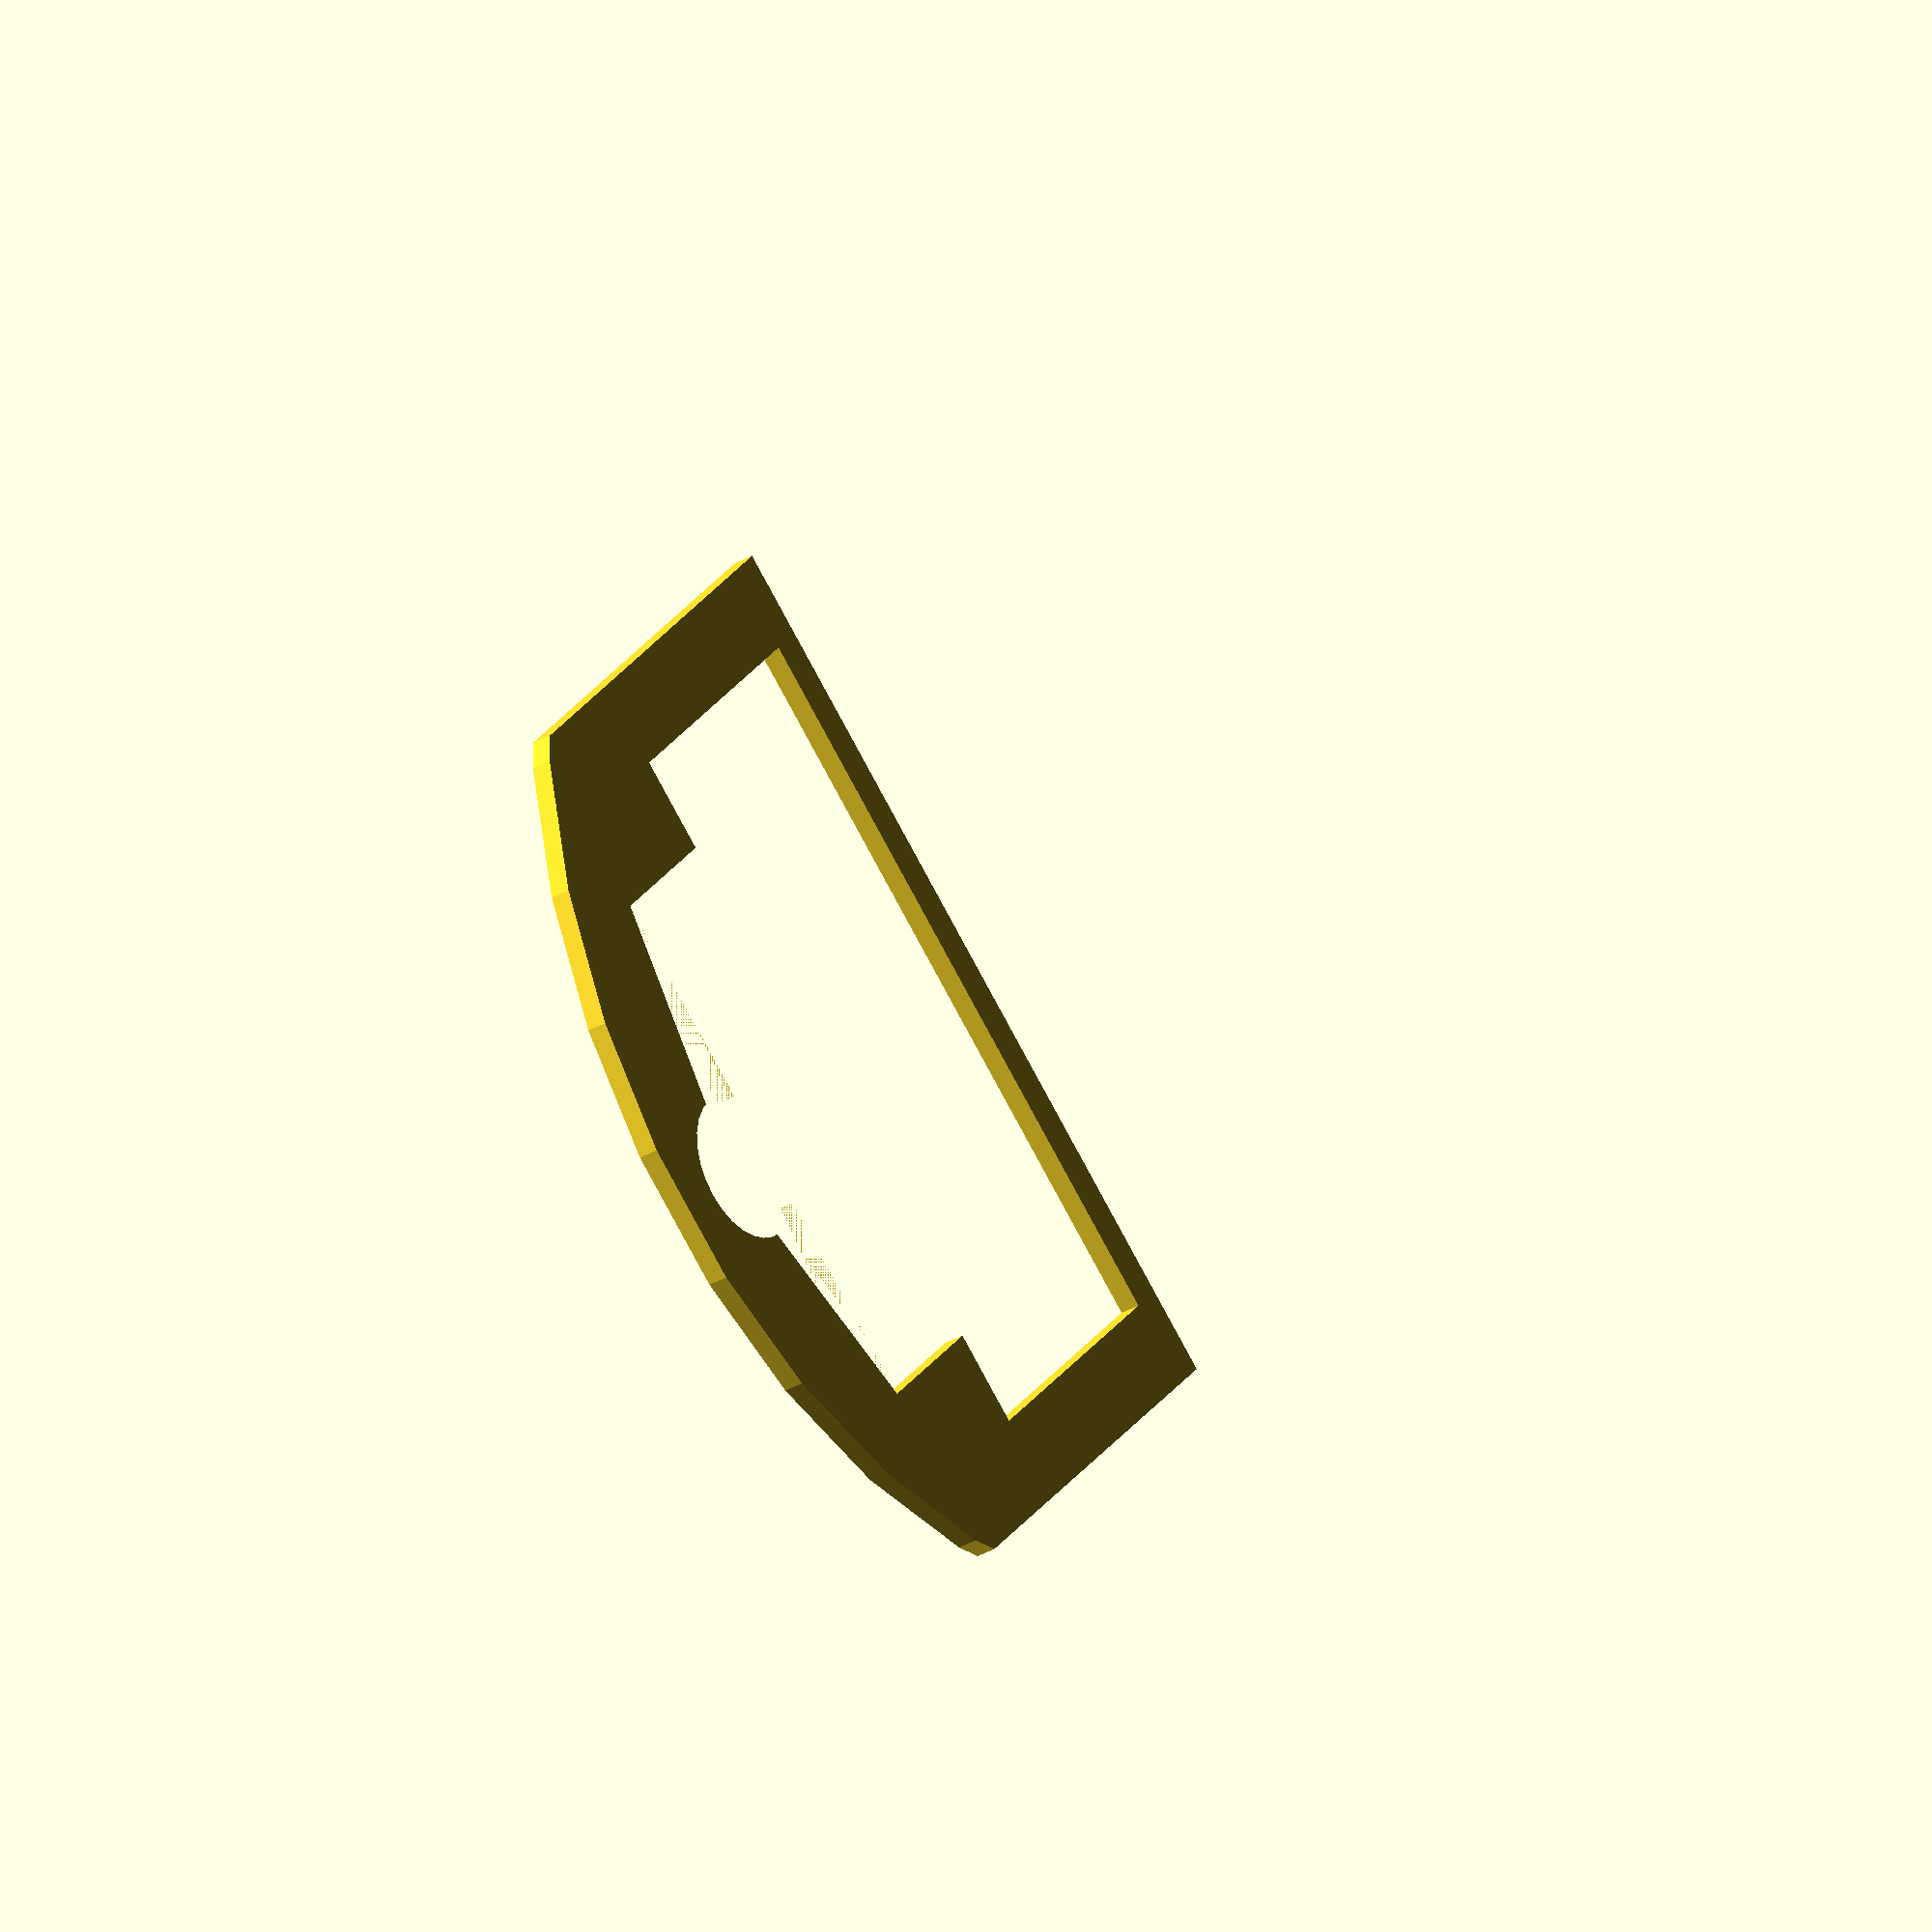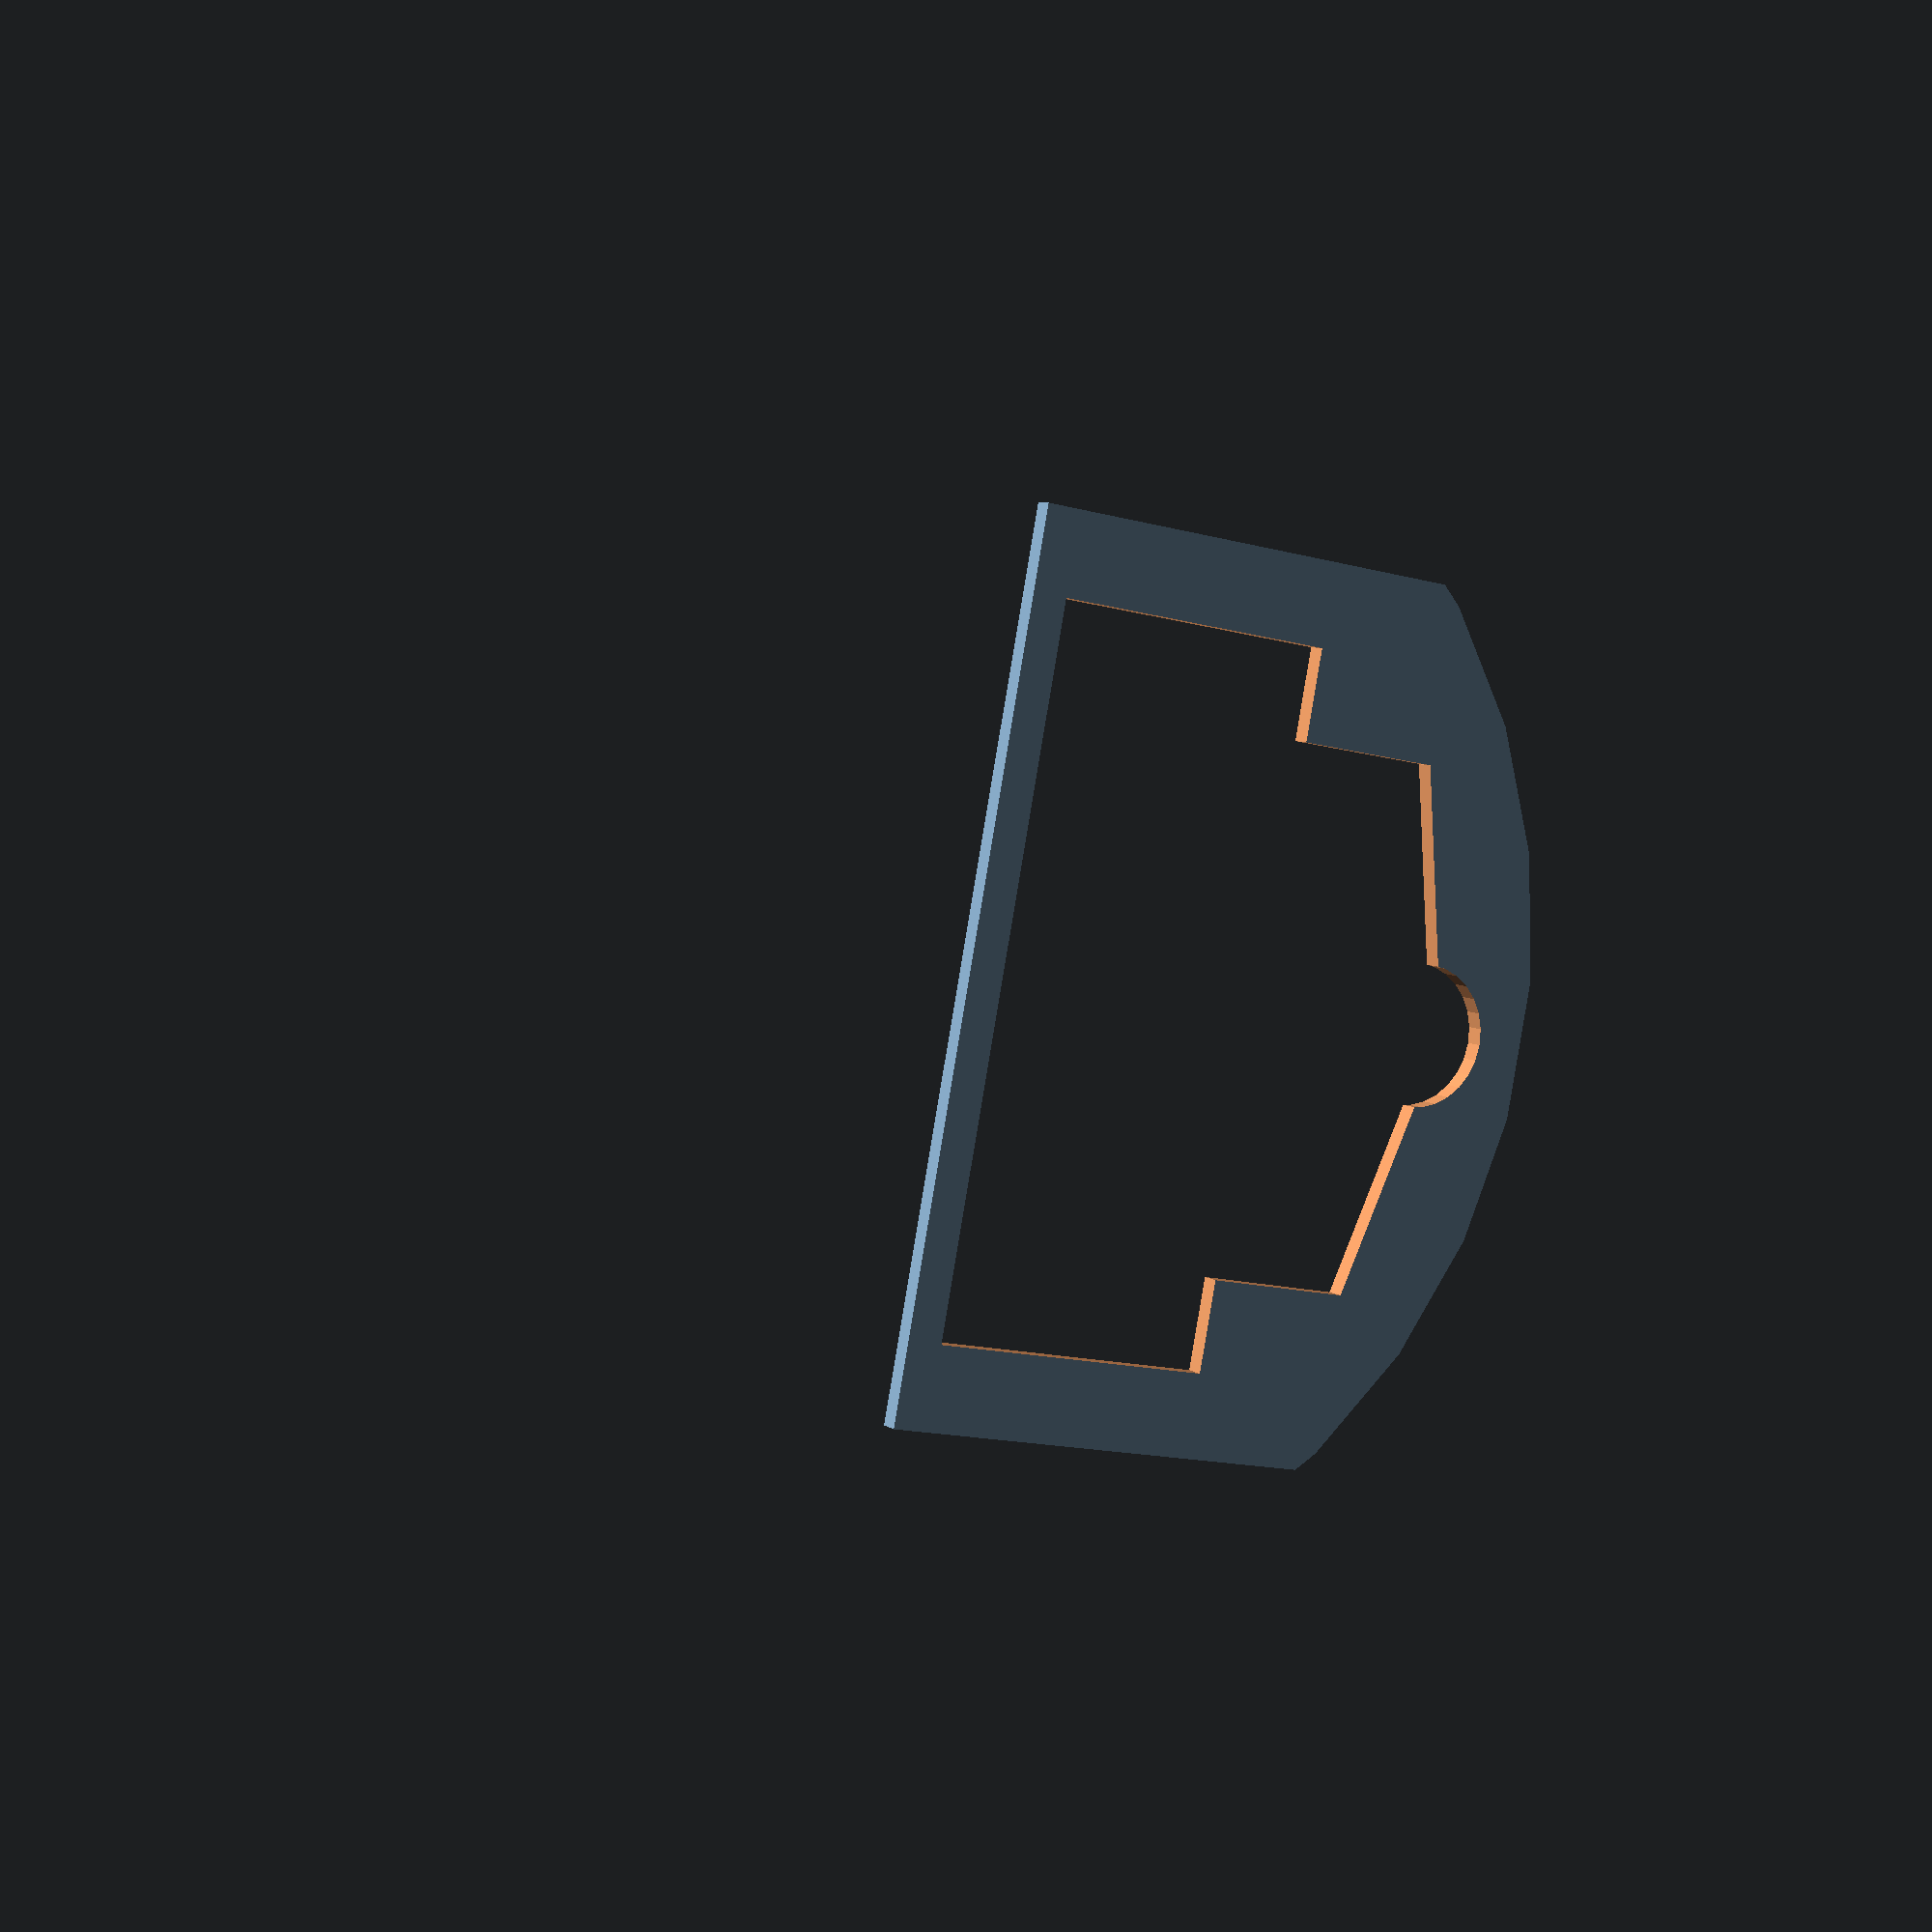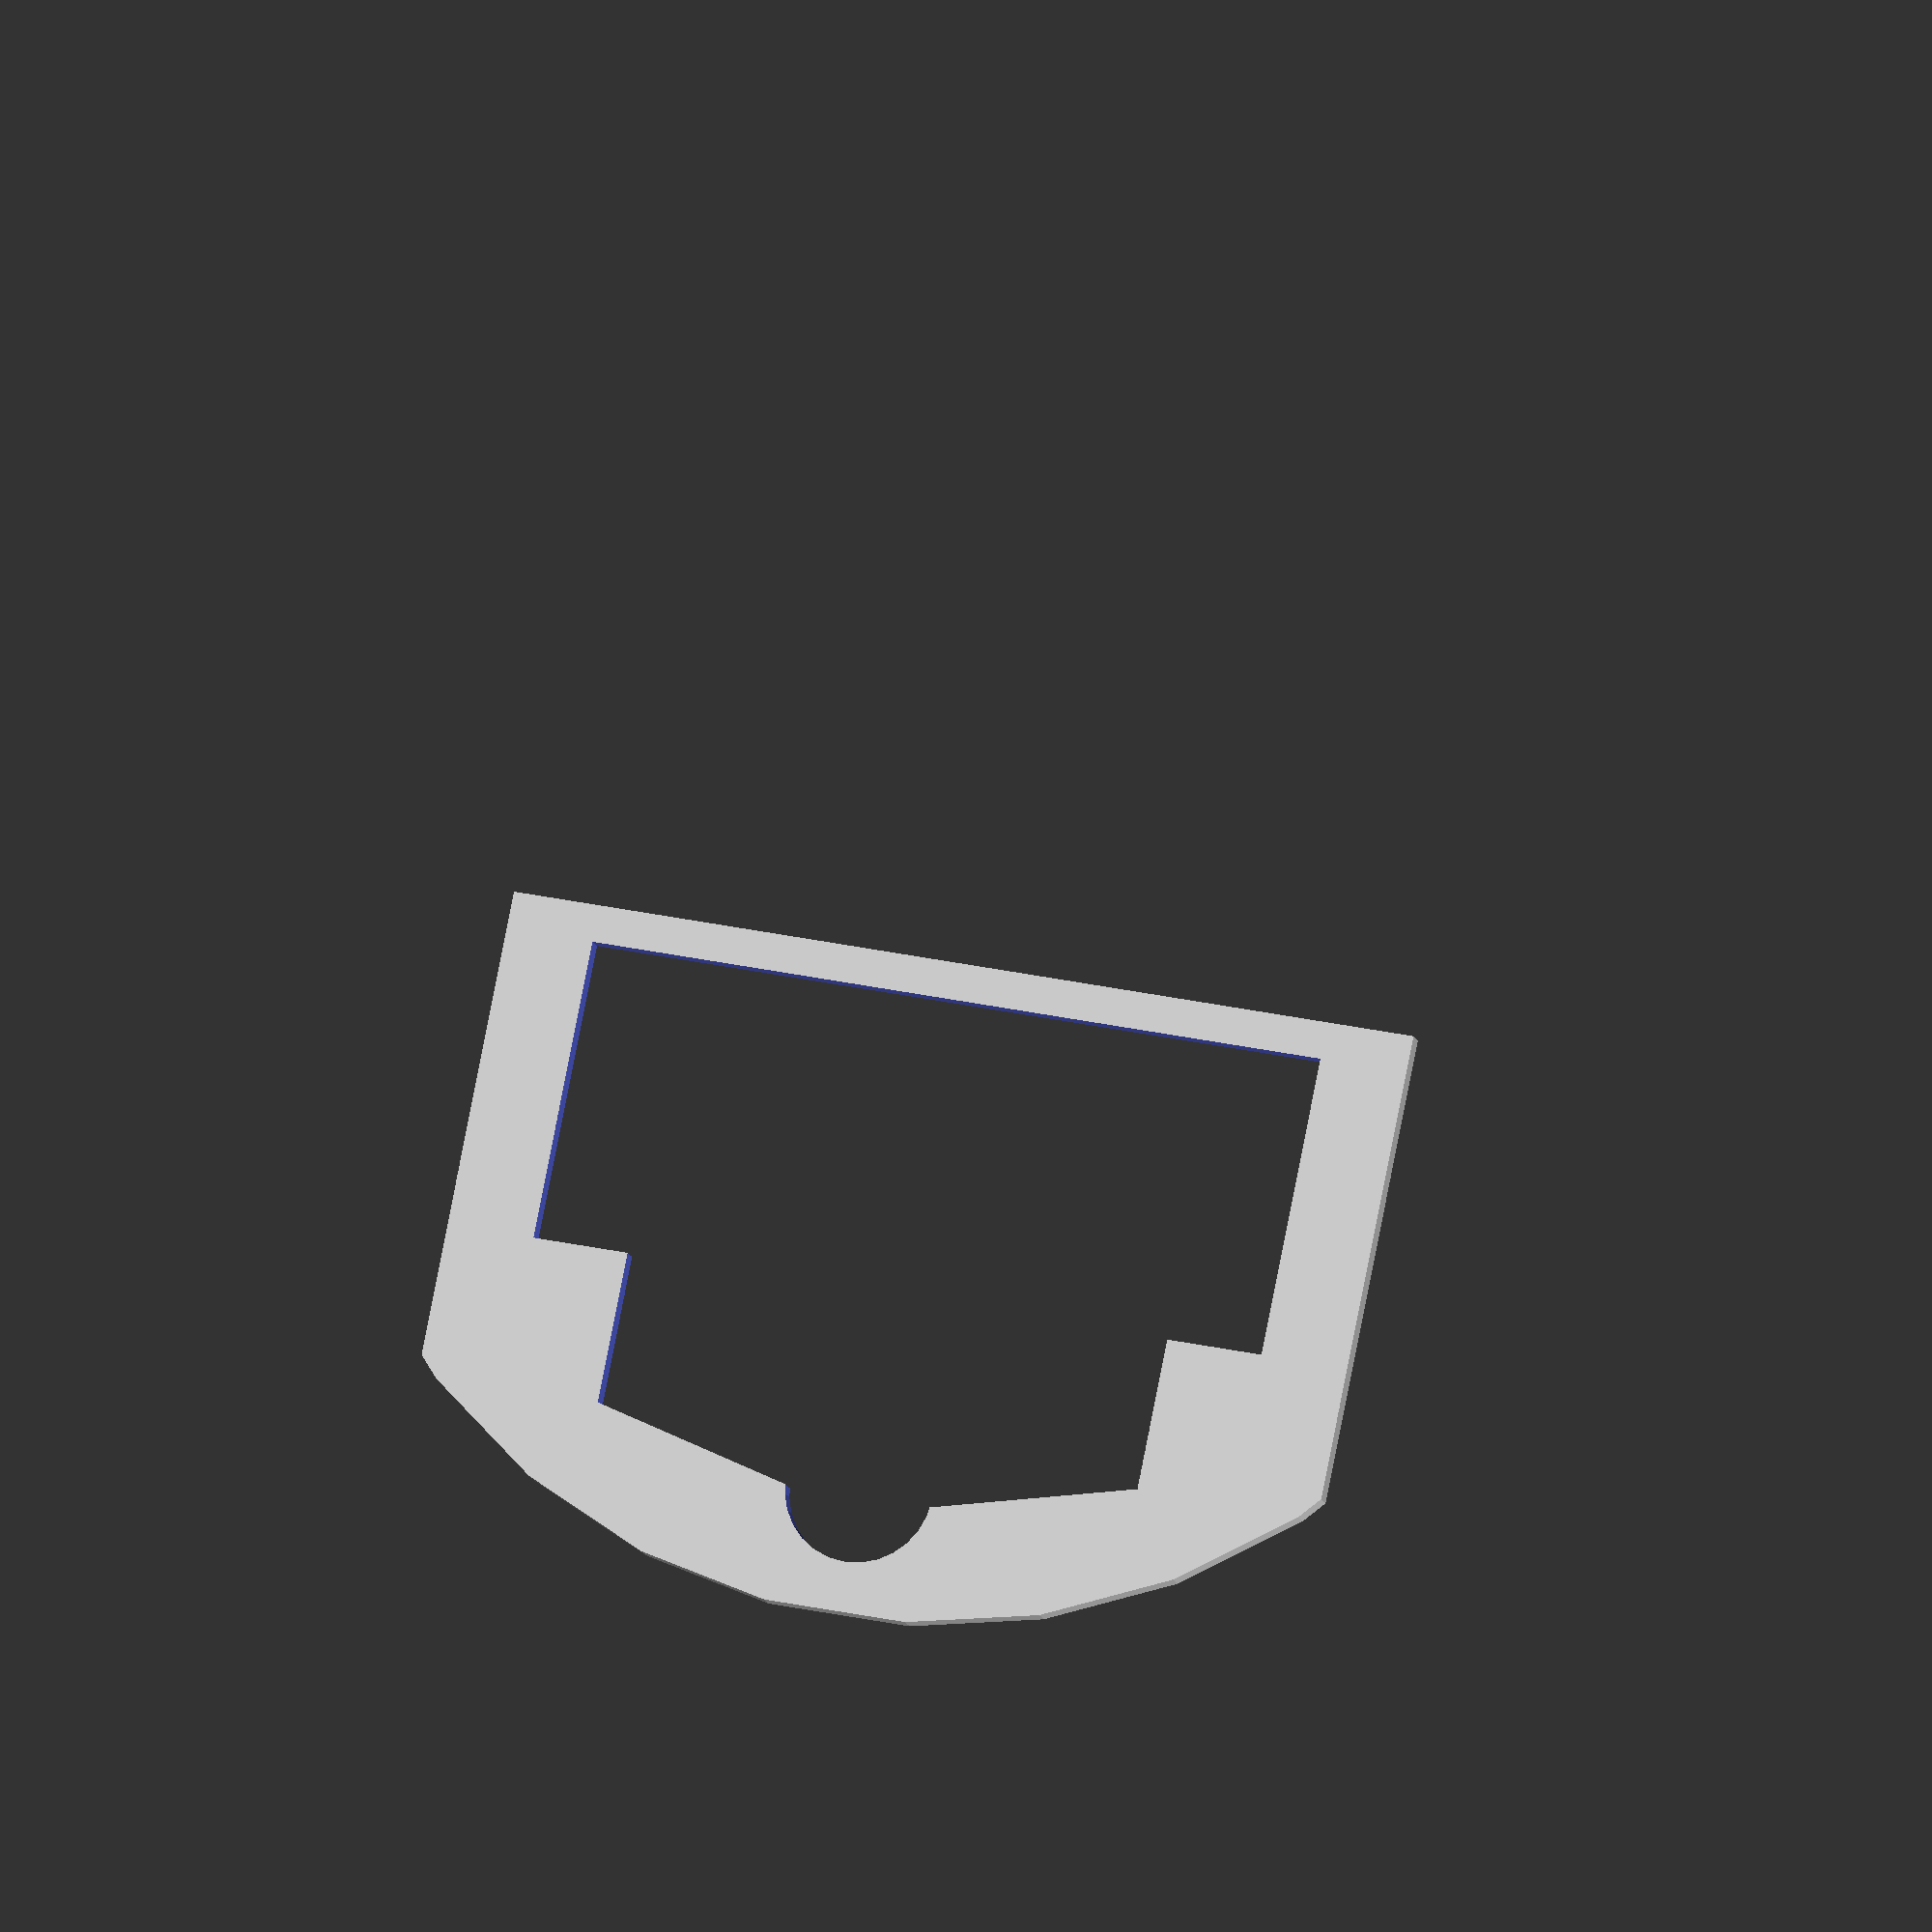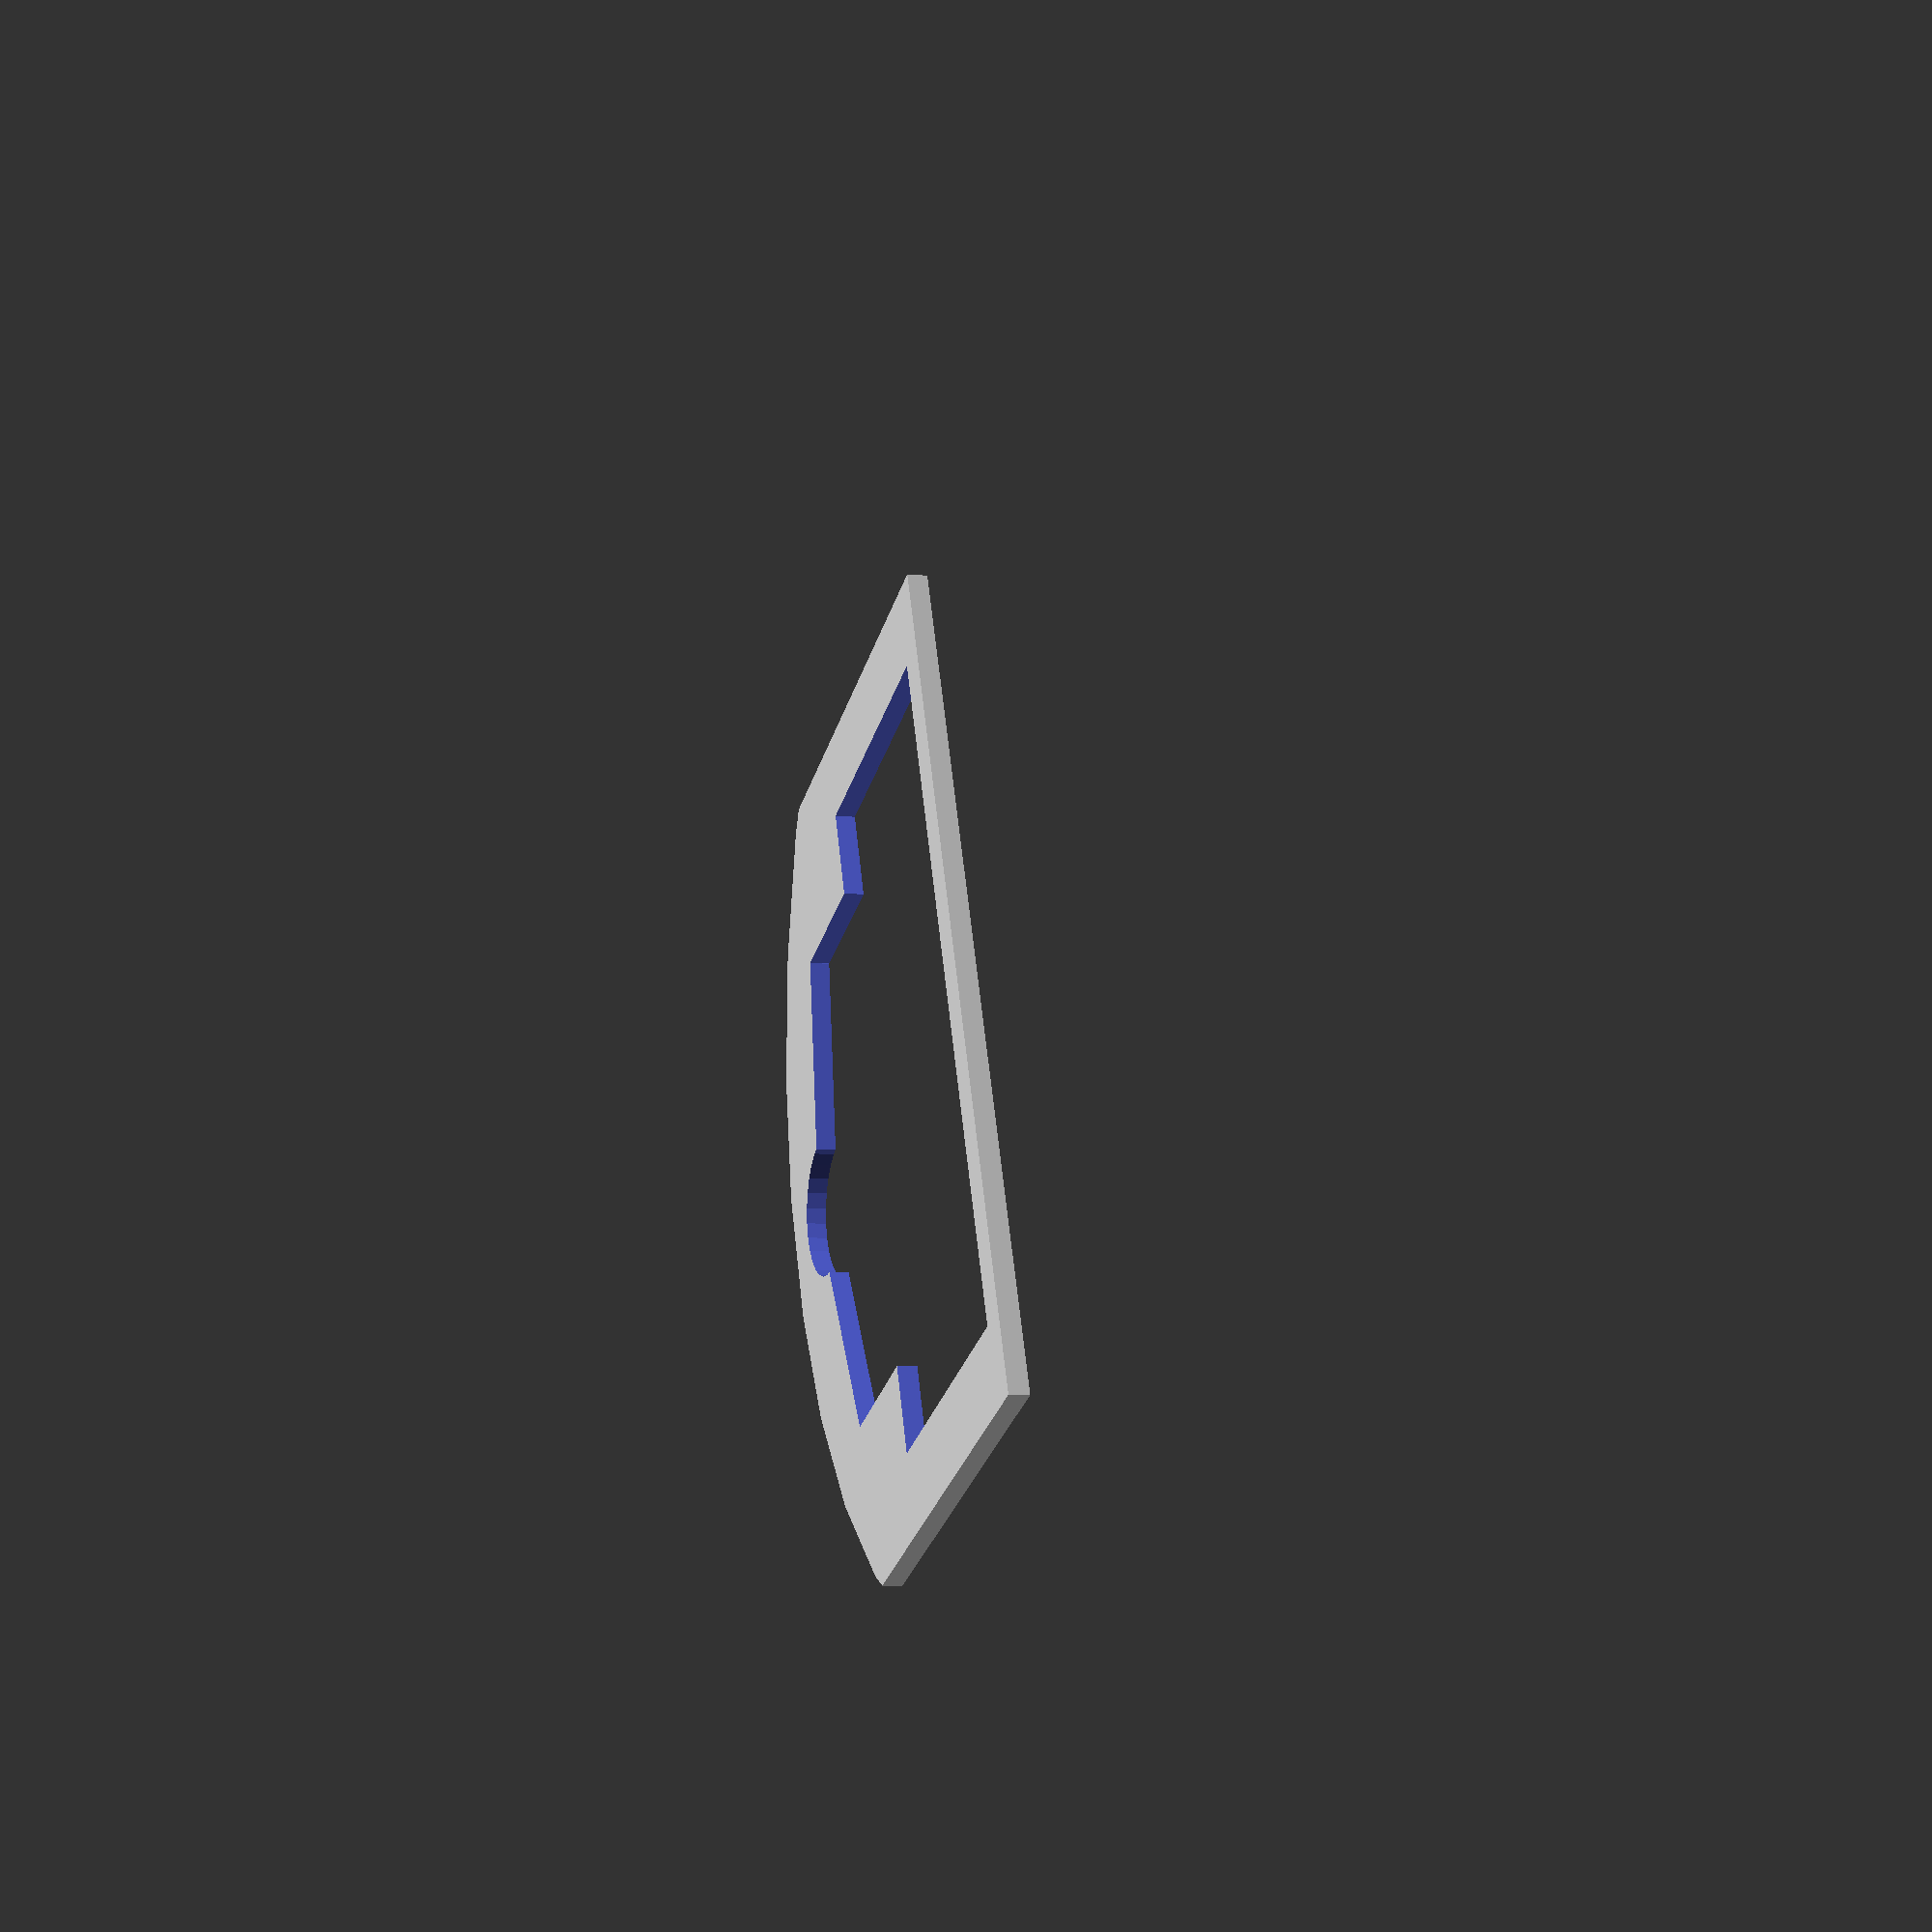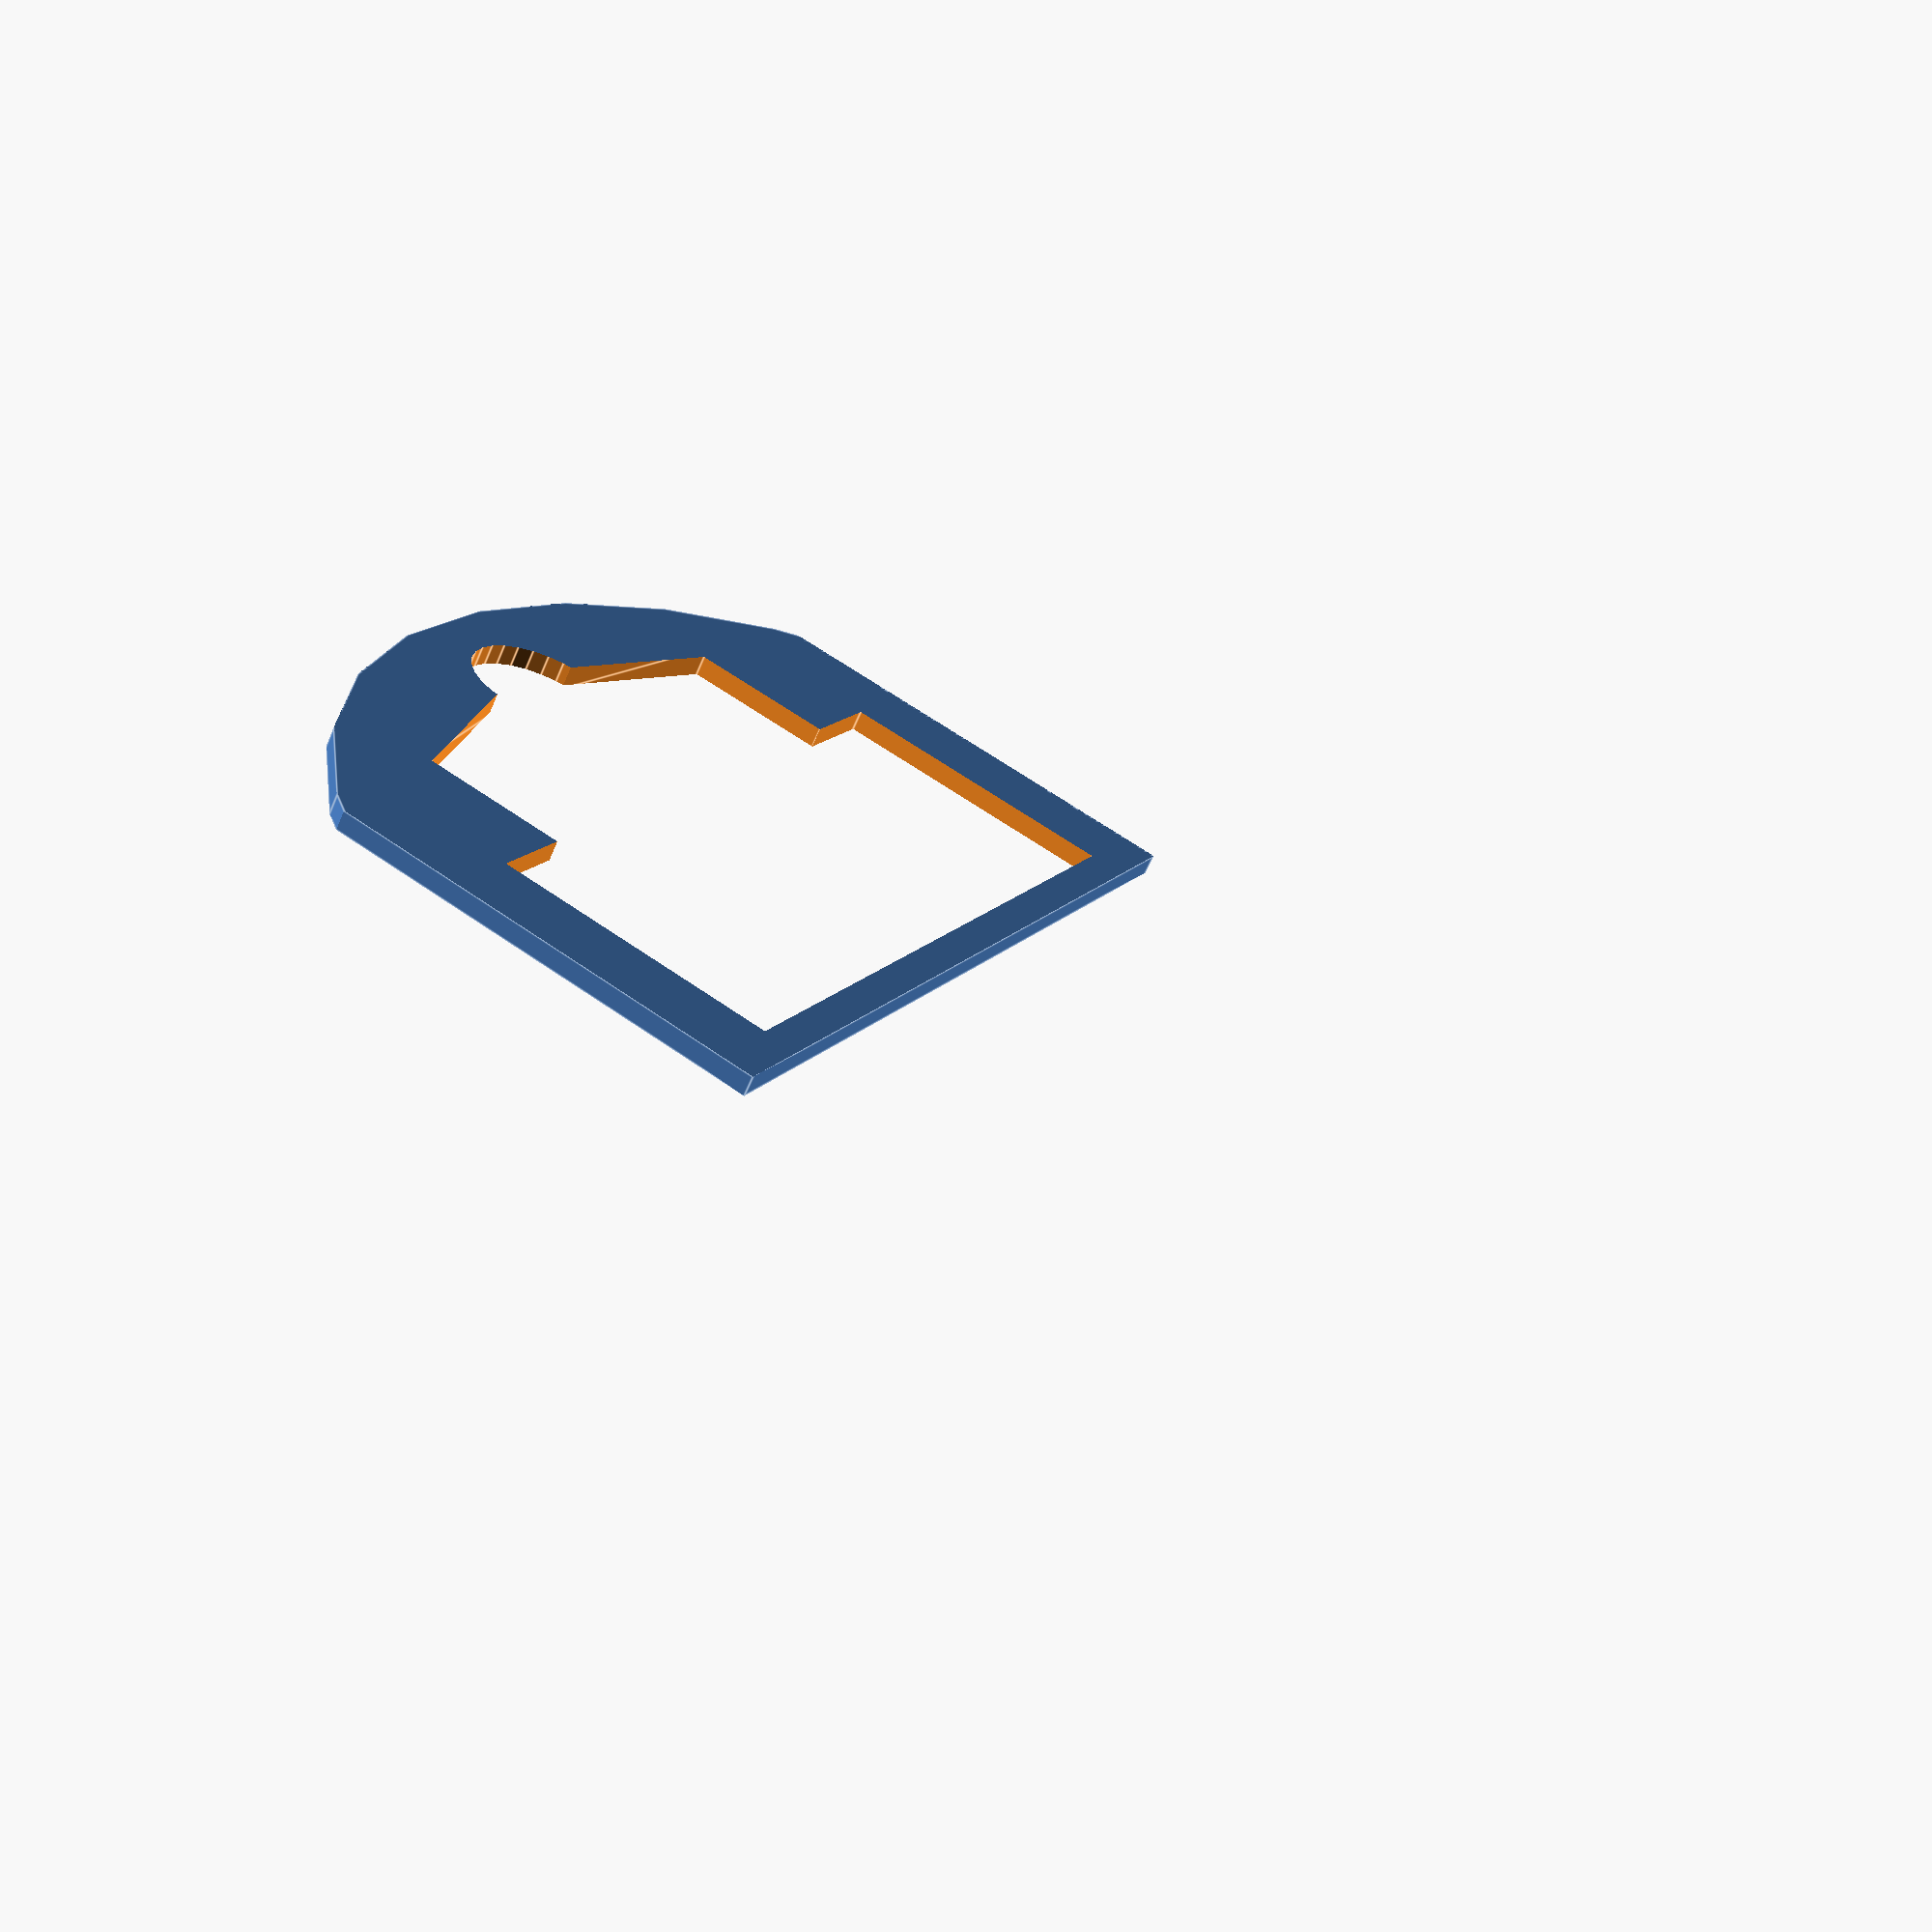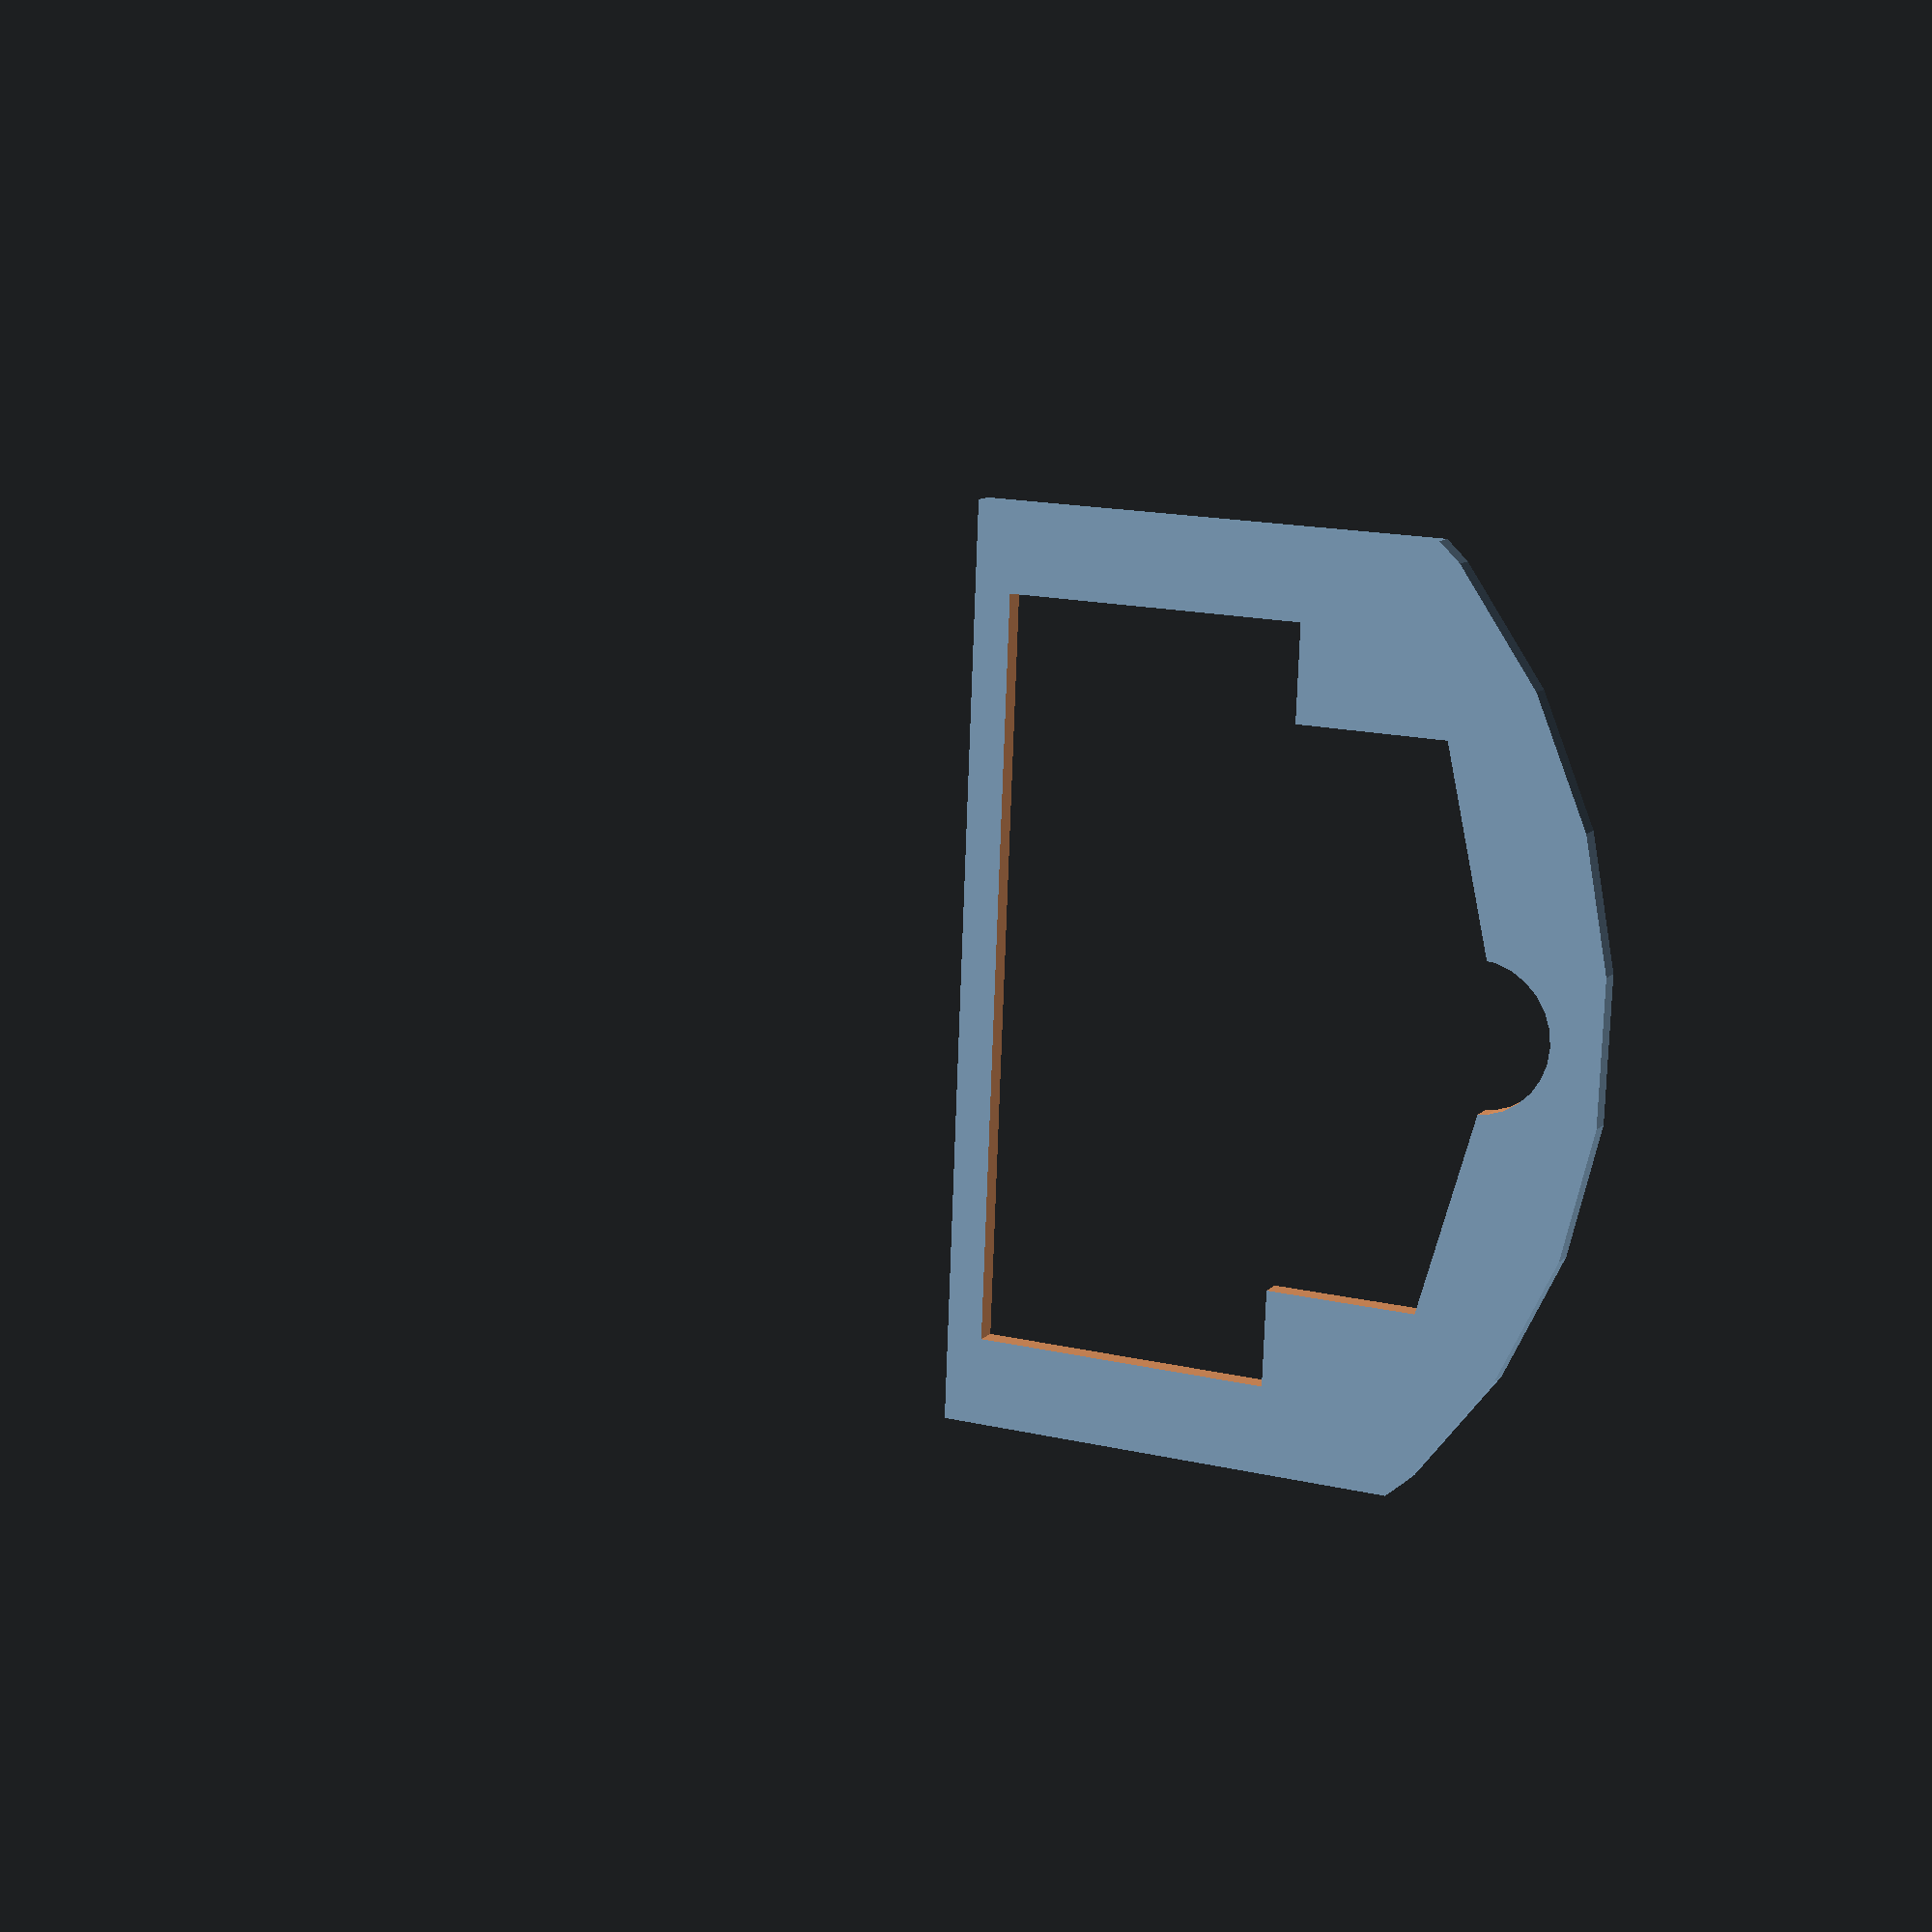
<openscad>
// measures are in mm 
// copied and adapted from the blueprints of CS:R from R2 Builders Club

h = 2.5;

module triangle(l, w, h) {
	CubePoints = [
		[0, 0, 0], // 0
		[l, 0, 0], // 1
		[l, w, 0], // 2
		[0, 0, h], // 3
		[l, 0, h], // 4
		[l, w, h], // 5
	];

	CubeFaces = [
		[0, 1, 2], // bottom
		[0, 3, 4, 1], // front
		[5, 4, 3], // top
		[1, 4, 5, 2], // right
		[2, 5, 3, 0], // back, left
	]; // left

	polyhedron(CubePoints, CubeFaces);
}

module the_triangle() {
	translate([-64.5/2, 4.3+35+17.7-0.02, 0])
	triangle(64.5/2-8.7/2, 7, h);
}

module outer() {
	intersection() {
		translate([-107.5/2,0,0])
		cube(size=[107.5,76.5,h]);

		cylinder(h, 77, 77);
	}
}

module inner() {
	translate([0, 62, 0])
	cylinder(h, 8.7, 8.7);

	translate([-87/2, 4.3, 0])
	cube(size=[87, 35, h]);

	translate([-64.5/2, 4.3+35-0.01, 0])
	cube(size=[64.5, 17.7, h]);

	the_triangle();
	mirror([1, 0, 0])
	the_triangle();
}

module all() {
	difference() {
		outer();

		translate([0, 0, -h/2])
		scale([1, 1, 2])
		inner();
	}
}

all();
</openscad>
<views>
elev=210.8 azim=318.2 roll=50.5 proj=o view=solid
elev=353.6 azim=100.7 roll=332.6 proj=p view=wireframe
elev=11.3 azim=168.6 roll=191.9 proj=o view=wireframe
elev=7.3 azim=112.2 roll=253.3 proj=p view=wireframe
elev=63.4 azim=297.5 roll=336.9 proj=p view=edges
elev=168.9 azim=272.3 roll=154.7 proj=p view=solid
</views>
